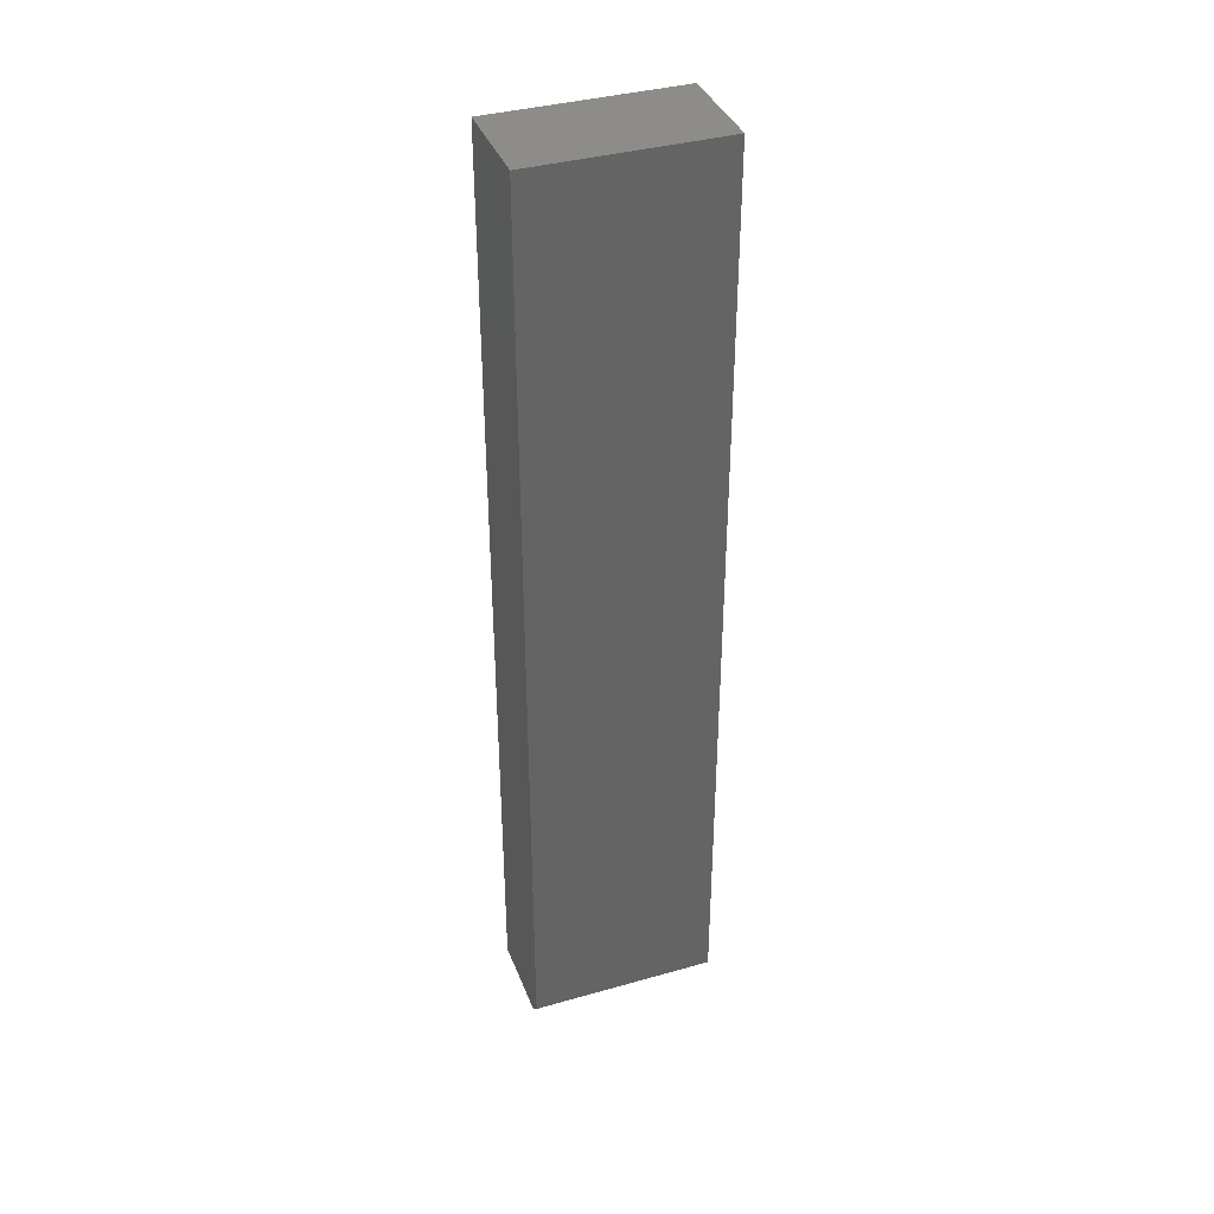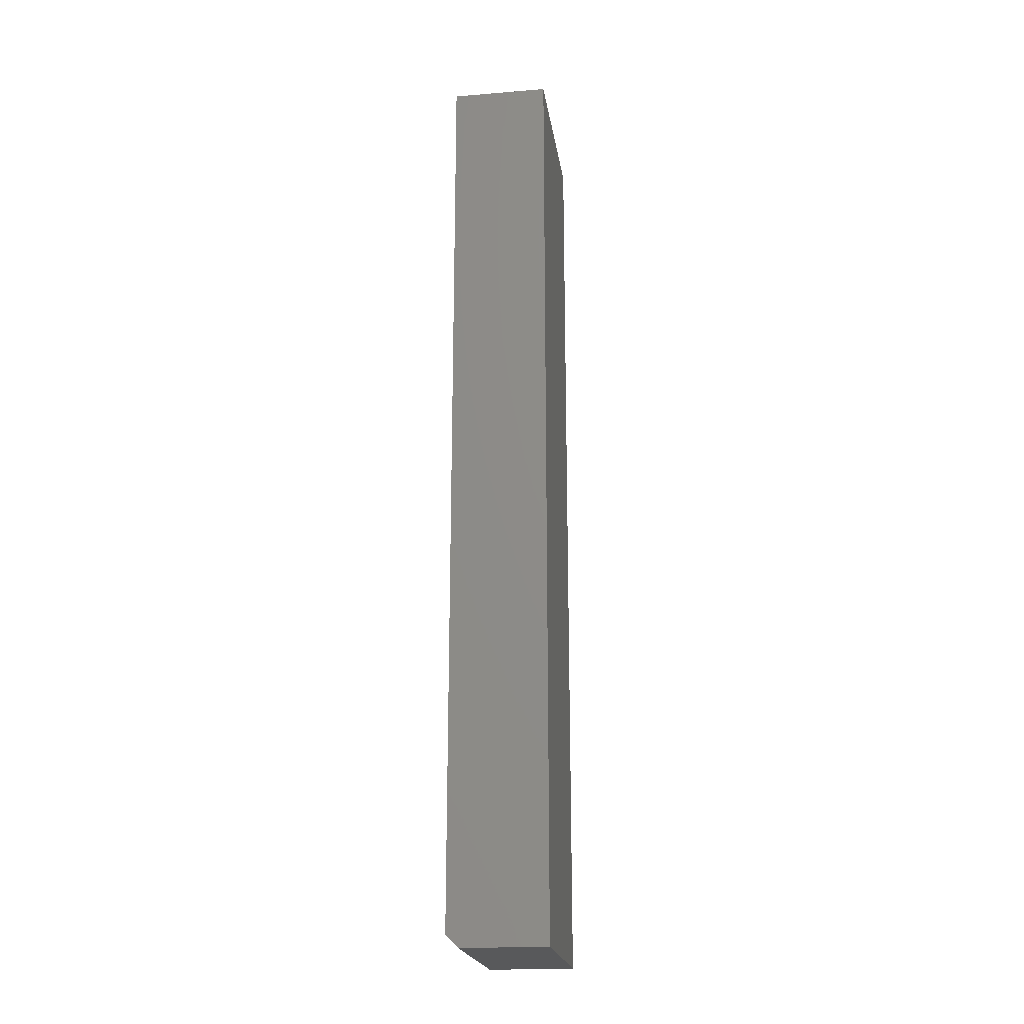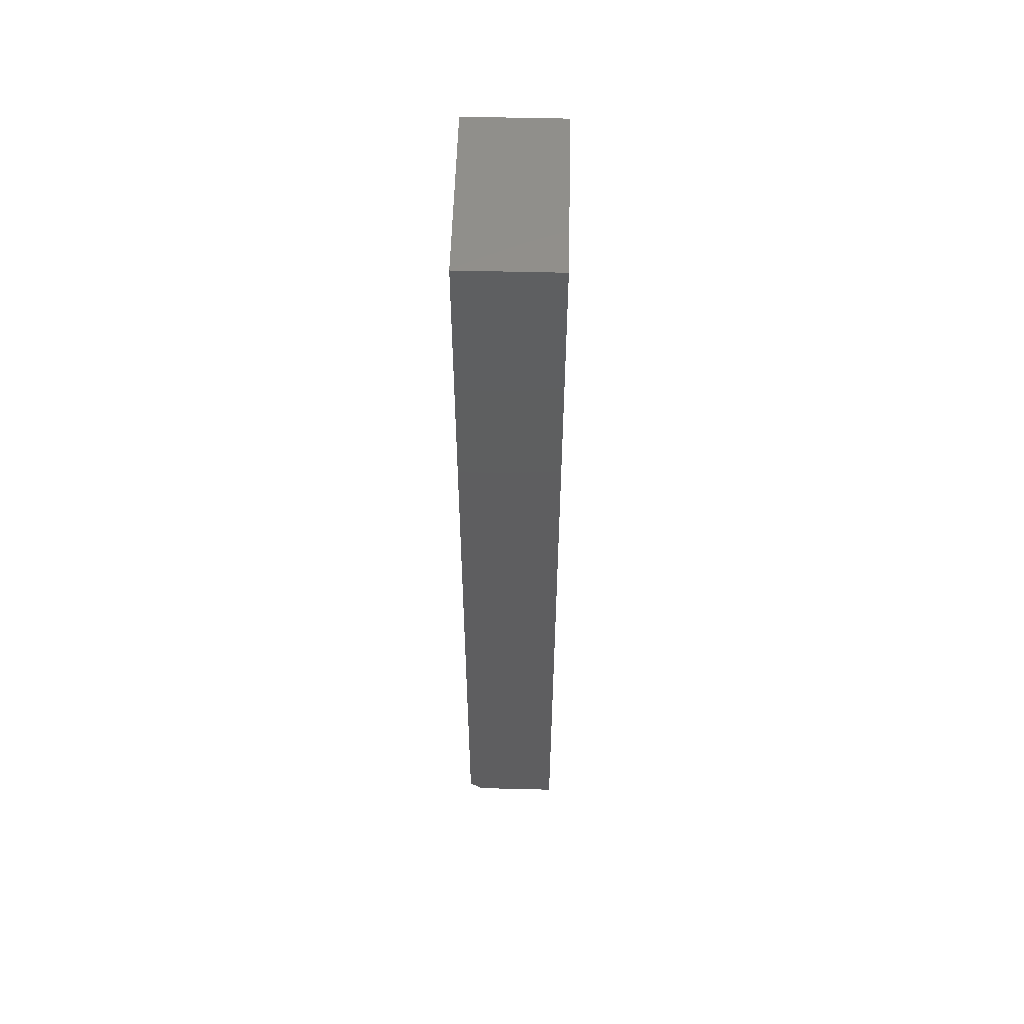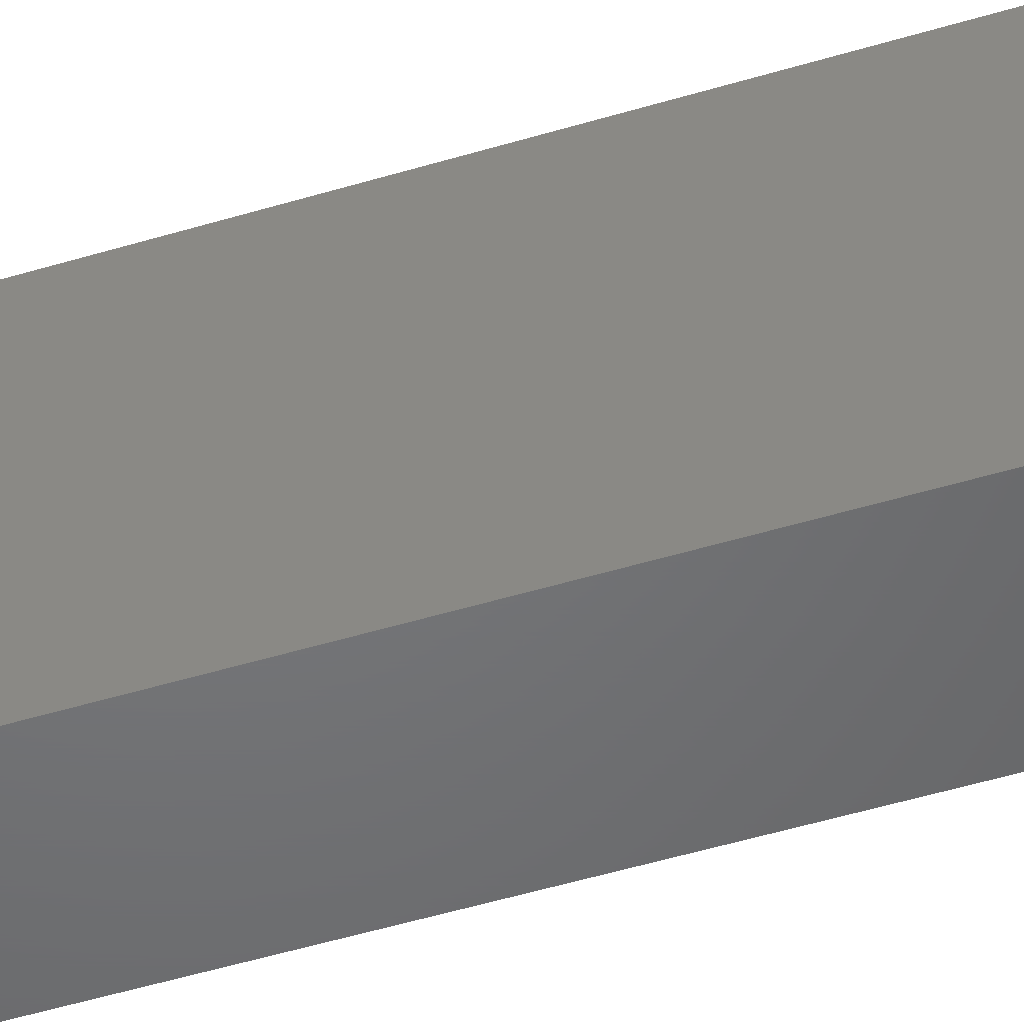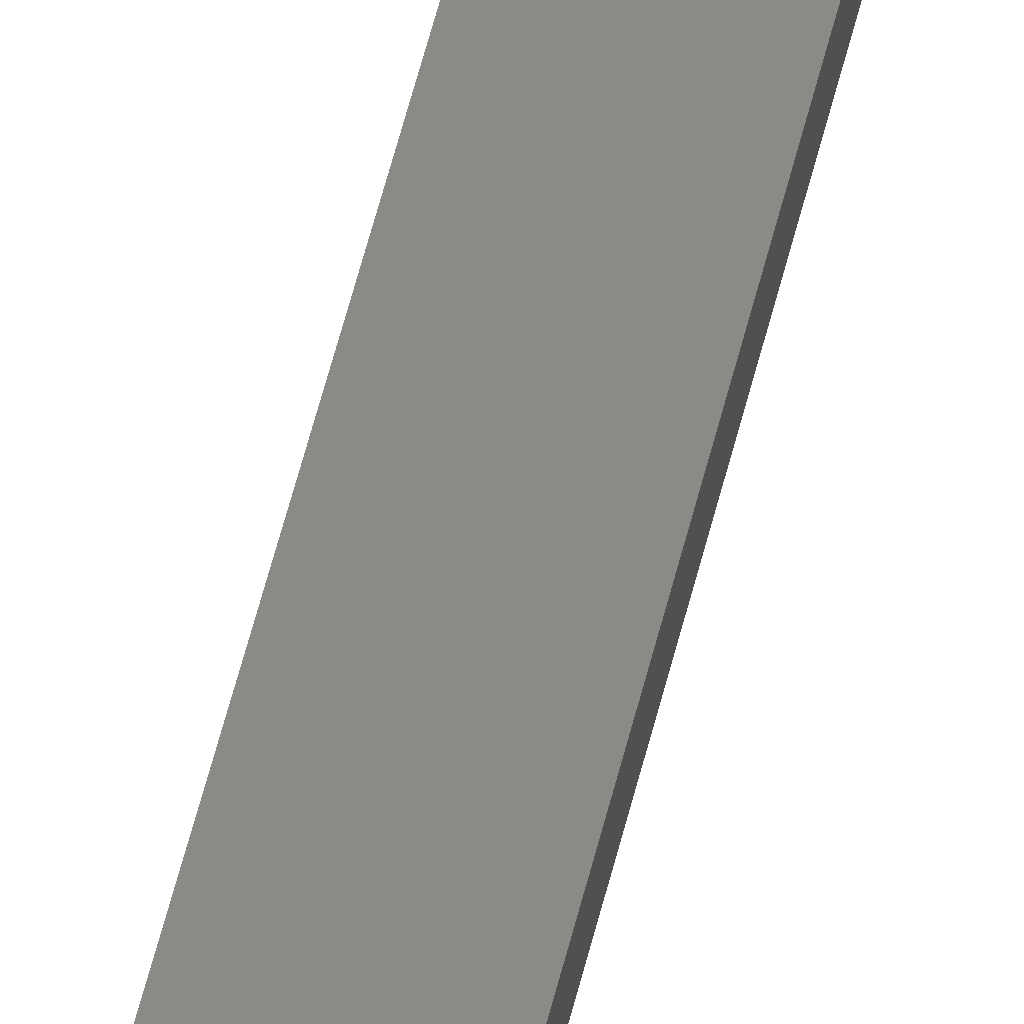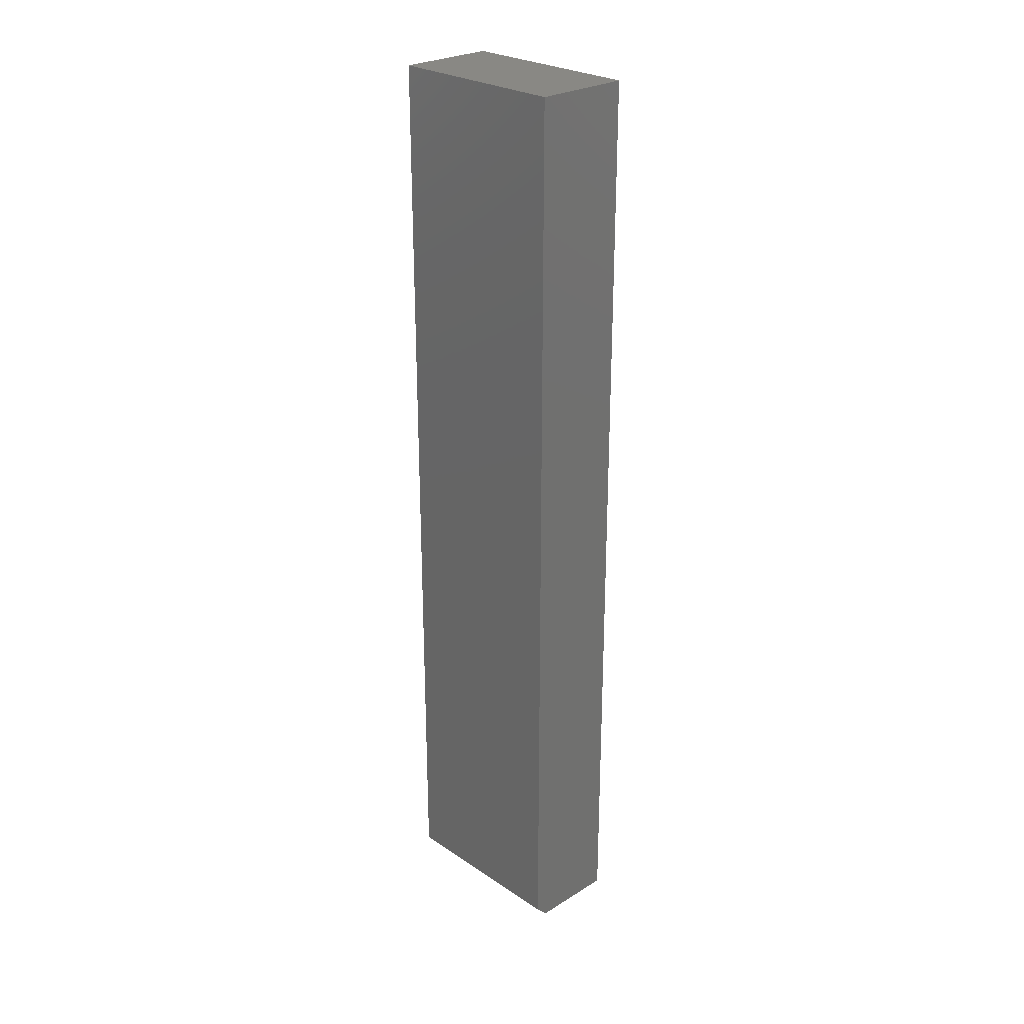
<metadata>
{"format":"stl","ext":"stl","renderer":"f3d","projection":"perspective","resolution":1024,"background":"white","views":[{"elev":37.9,"azim":-109.8,"up":"+Z"},{"elev":-20.9,"azim":8.4,"up":"+Z"},{"elev":54.2,"azim":1.5,"up":"+Z"},{"elev":-49.6,"azim":108.6,"up":"+Y"},{"elev":78.4,"azim":-164.0,"up":"+Y"},{"elev":26.4,"azim":-43.9,"up":"+Z"}]}
</metadata>
<code>
# stl→obj: 10 verts, 16 faces
v -0.6883 -0.1172 0.5859
v -0.75 -0.1172 0.5859
v -0.6883 -0.1172 -3.777e-18
v -0.75 -0.1172 0.007812
v -0.7422 -0.1172 -4.784e-19
v -0.7422 8.674e-19 -4.784e-19
v -0.75 5.311e-35 0.007812
v -0.6883 6.848e-18 -3.777e-18
v -0.75 4.368e-33 0.5859
v -0.6883 6.848e-18 0.5859
f 1 2 3
f 3 2 4
f 3 4 5
f 6 7 8
f 8 7 9
f 8 9 10
f 2 9 4
f 4 9 7
f 6 8 5
f 5 8 3
f 7 6 4
f 4 6 5
f 10 9 1
f 1 9 2
f 3 8 1
f 1 8 10

</code>
